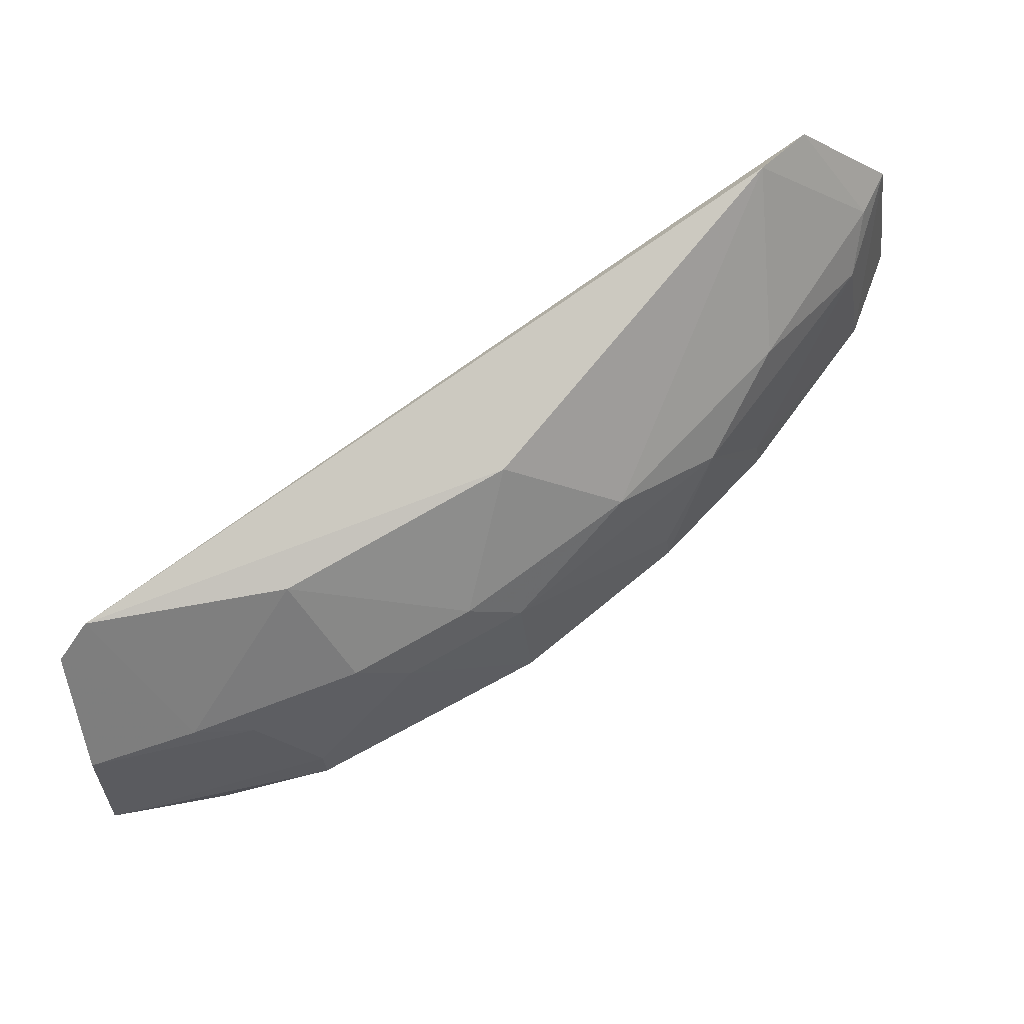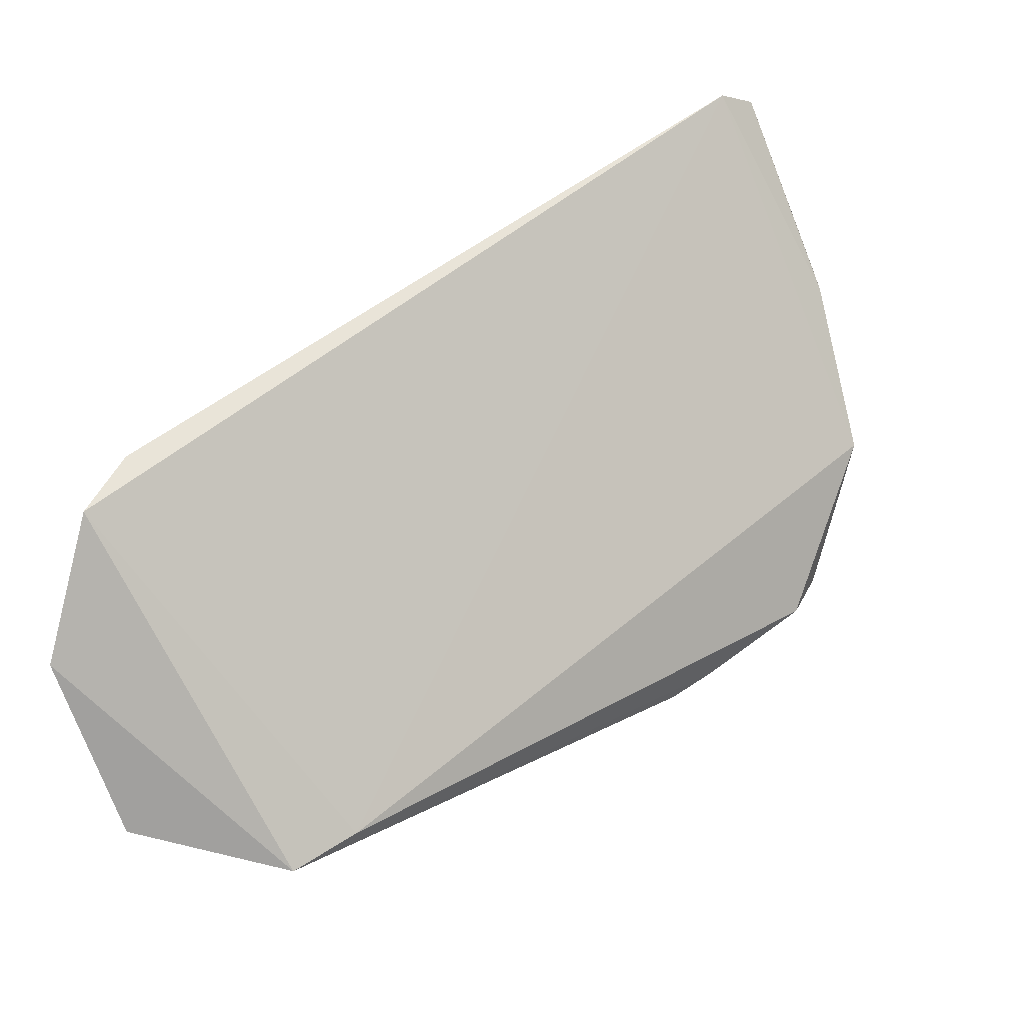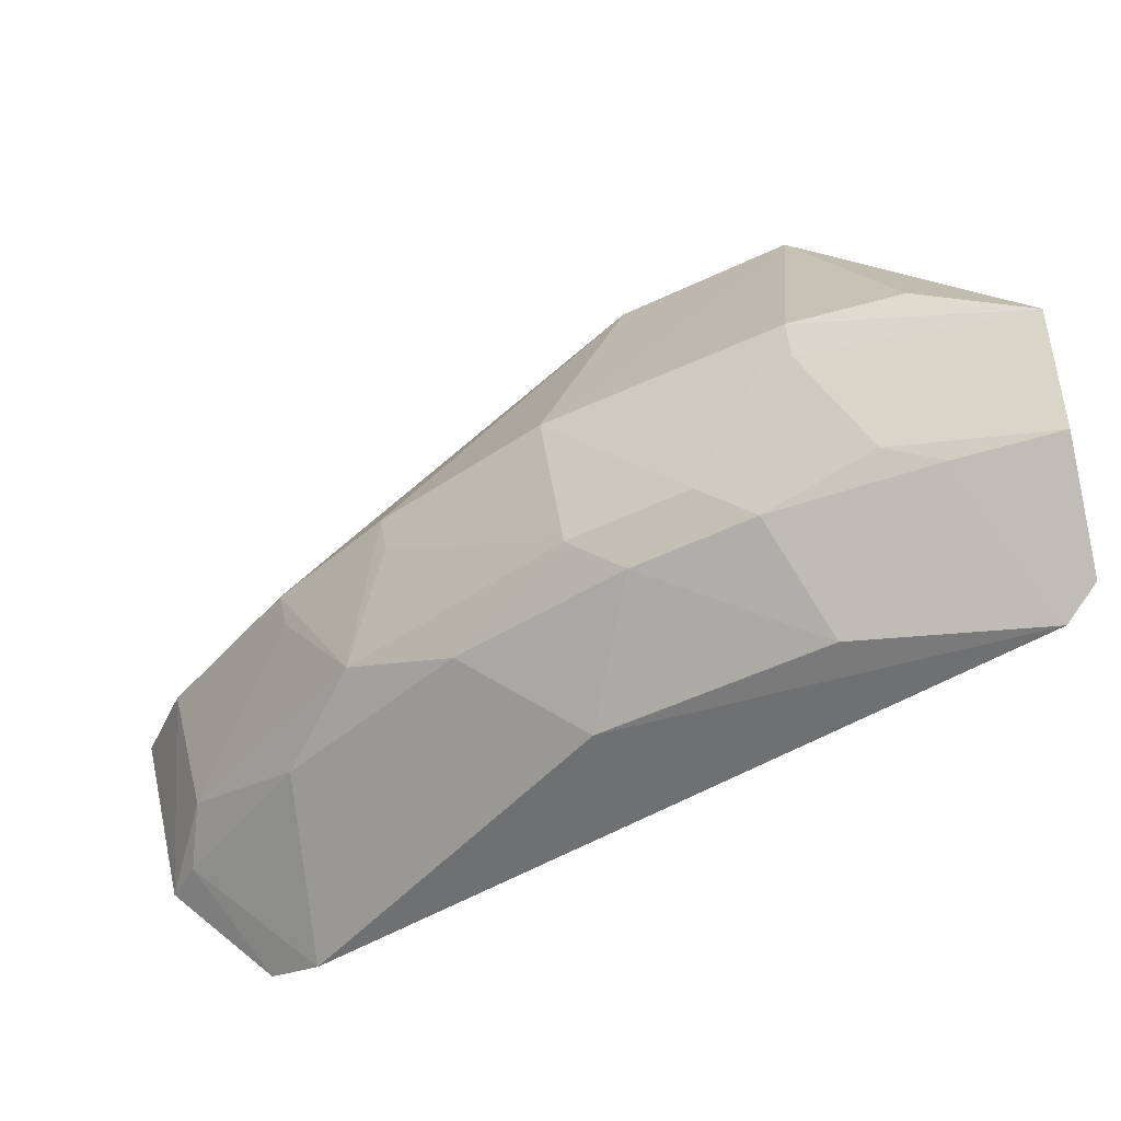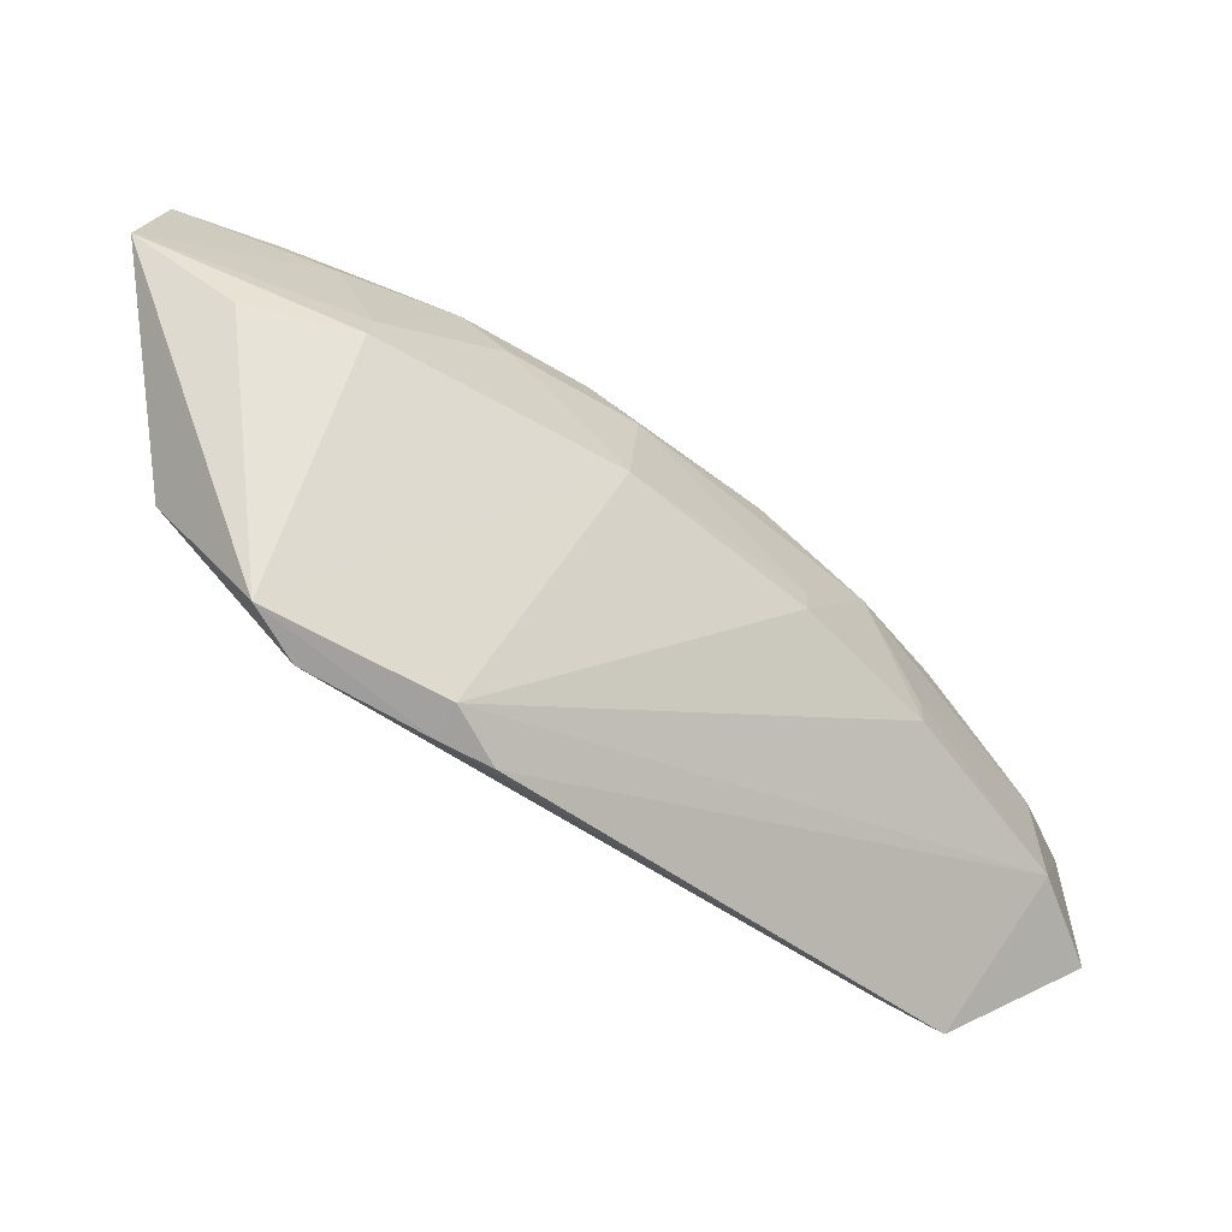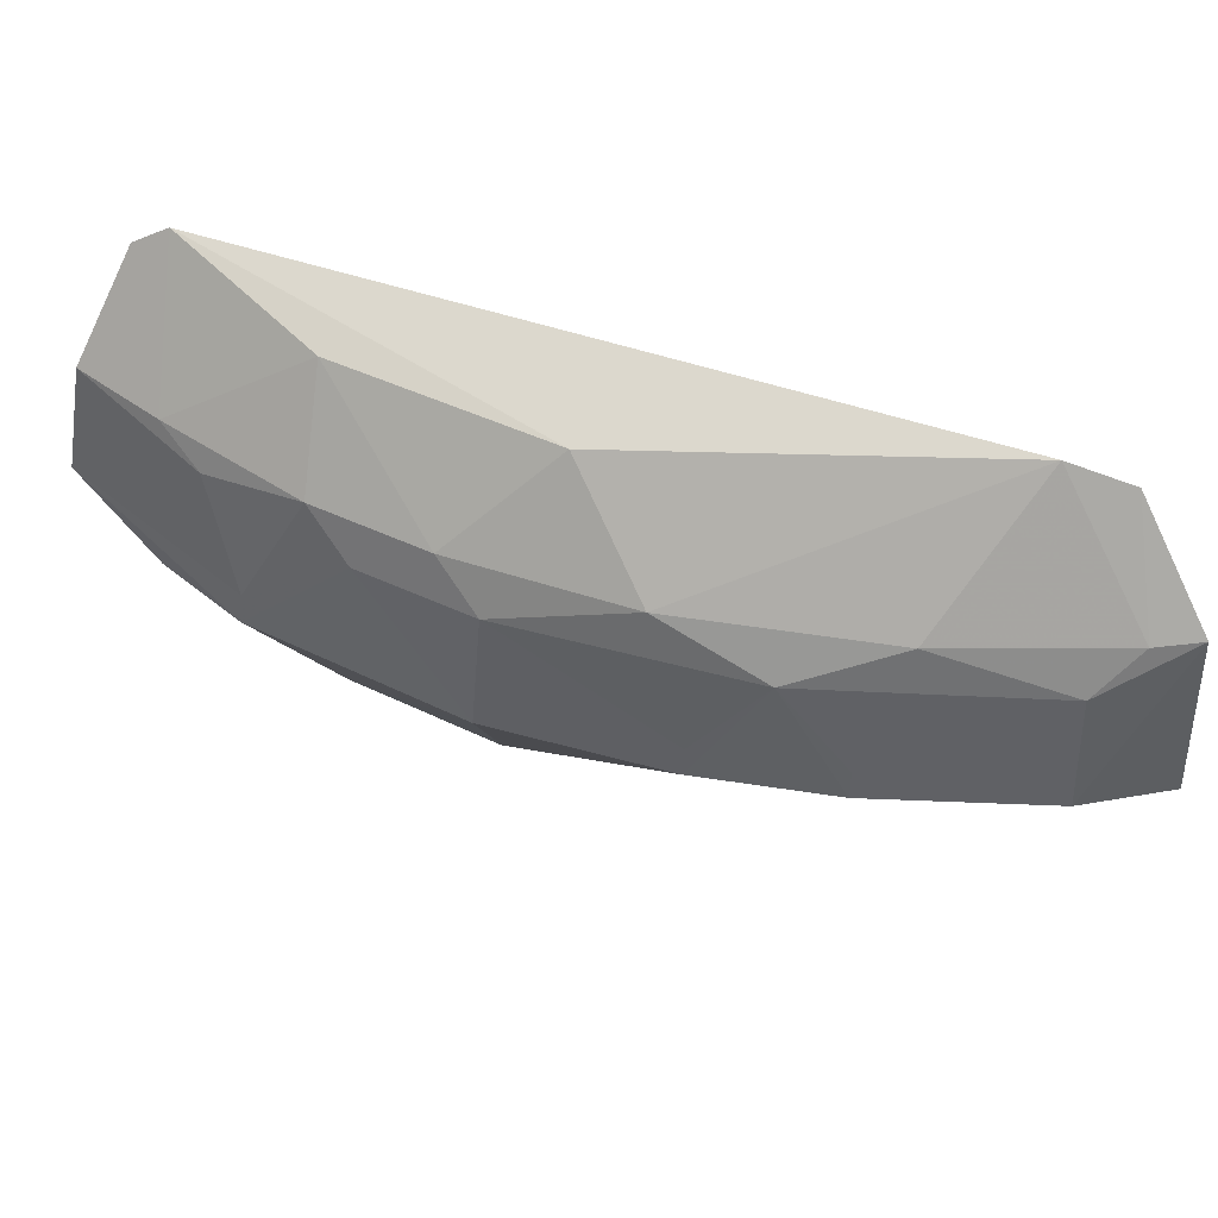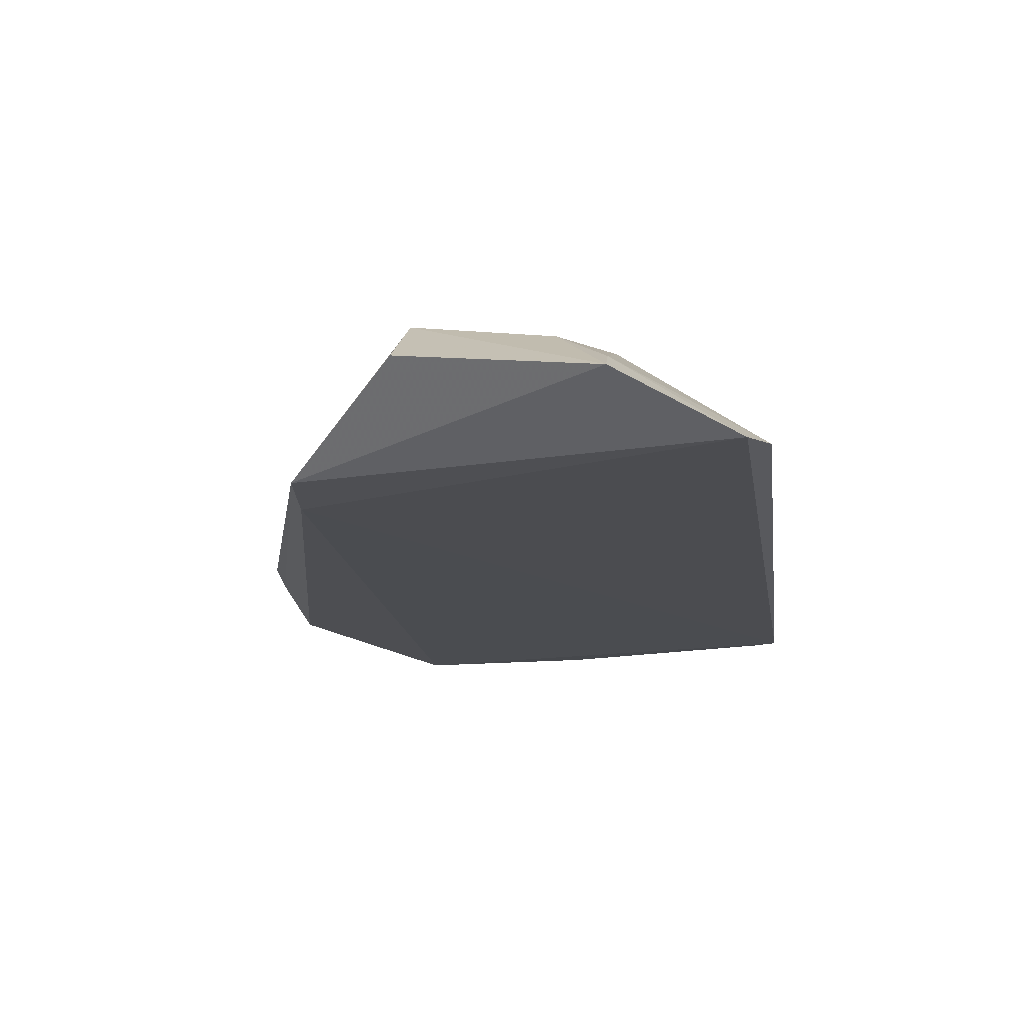
<metadata>
{"format":"obj","ext":"obj","renderer":"f3d","projection":"perspective","resolution":1024,"background":"white","views":[{"elev":71.4,"azim":178.4,"up":"+Z"},{"elev":-77.5,"azim":28.6,"up":"+Y"},{"elev":50.2,"azim":-4.9,"up":"+Y"},{"elev":31.8,"azim":-171.1,"up":"+Y"},{"elev":52.0,"azim":-125.4,"up":"+Z"},{"elev":-50.6,"azim":-81.4,"up":"+Y"}]}
</metadata>
<code>
v -0.2532 0.1502 0.445
v -0.06573 0.2846 0.3853
v -0.0652 0.2828 0.4491
v -0.06264 0.3187 0.3859
v -0.1578 0.2372 0.3097
v -0.05824 0.2902 0.4429
v -0.1735 0.2704 0.4048
v -0.2387 0.1613 0.3397
v -0.1076 0.2729 0.3108
v -0.1697 0.2424 0.4412
v -0.088 0.3036 0.4165
v -0.07826 0.2759 0.3408
v -0.2443 0.2168 0.372
v -0.1188 0.305 0.372
v -0.2437 0.2012 0.4165
v -0.2405 0.1628 0.4506
v -0.06192 0.3115 0.4165
v -0.1144 0.2732 0.442
v -0.1161 0.2594 0.3089
v -0.2548 0.1511 0.3415
v -0.09026 0.311 0.3702
v -0.1026 0.3017 0.4096
v -0.1764 0.2758 0.372
v -0.2012 0.2437 0.4165
v -0.286 0.1515 0.3701
v -0.273 0.1597 0.4165
v -0.1597 0.273 0.4165
v -0.146 0.2434 0.309
v -0.2758 0.1764 0.372
v -0.1183 0.3036 0.381
v -0.1494 0.2518 0.3116
v -0.2275 0.2275 0.4048
v -0.2793 0.1479 0.4165
v -0.1299 0.2889 0.4165
v -0.2704 0.1735 0.4048
v -0.1436 0.2864 0.4048
v -0.2168 0.2443 0.372
v -0.2433 0.2159 0.3804
v -0.2159 0.2433 0.3804
f 6 3 2
f 6 2 4
f 8 3 1
f 11 3 6
f 12 2 3
f 12 3 8
f 12 9 4
f 12 4 2
f 16 1 3
f 16 3 10
f 17 11 6
f 17 6 4
f 18 10 3
f 18 3 11
f 19 12 8
f 19 9 12
f 20 8 1
f 21 14 4
f 21 4 9
f 21 9 14
f 22 17 4
f 22 11 17
f 23 14 9
f 24 16 10
f 24 15 16
f 26 16 15
f 26 1 16
f 27 10 18
f 27 24 10
f 27 7 24
f 28 19 8
f 28 9 19
f 28 20 5
f 28 8 20
f 29 5 20
f 29 20 25
f 30 22 4
f 30 4 14
f 31 29 13
f 31 5 29
f 31 23 9
f 31 28 5
f 31 9 28
f 32 15 24
f 32 24 7
f 33 25 20
f 33 20 1
f 33 1 26
f 33 29 25
f 34 7 27
f 34 22 30
f 34 11 22
f 34 27 18
f 34 18 11
f 35 26 15
f 35 15 32
f 35 33 26
f 35 29 33
f 36 23 7
f 36 34 30
f 36 7 34
f 36 30 14
f 36 14 23
f 37 31 13
f 37 23 31
f 37 13 32
f 38 35 32
f 38 32 13
f 38 13 29
f 38 29 35
f 39 37 32
f 39 32 7
f 39 7 23
f 39 23 37

</code>
